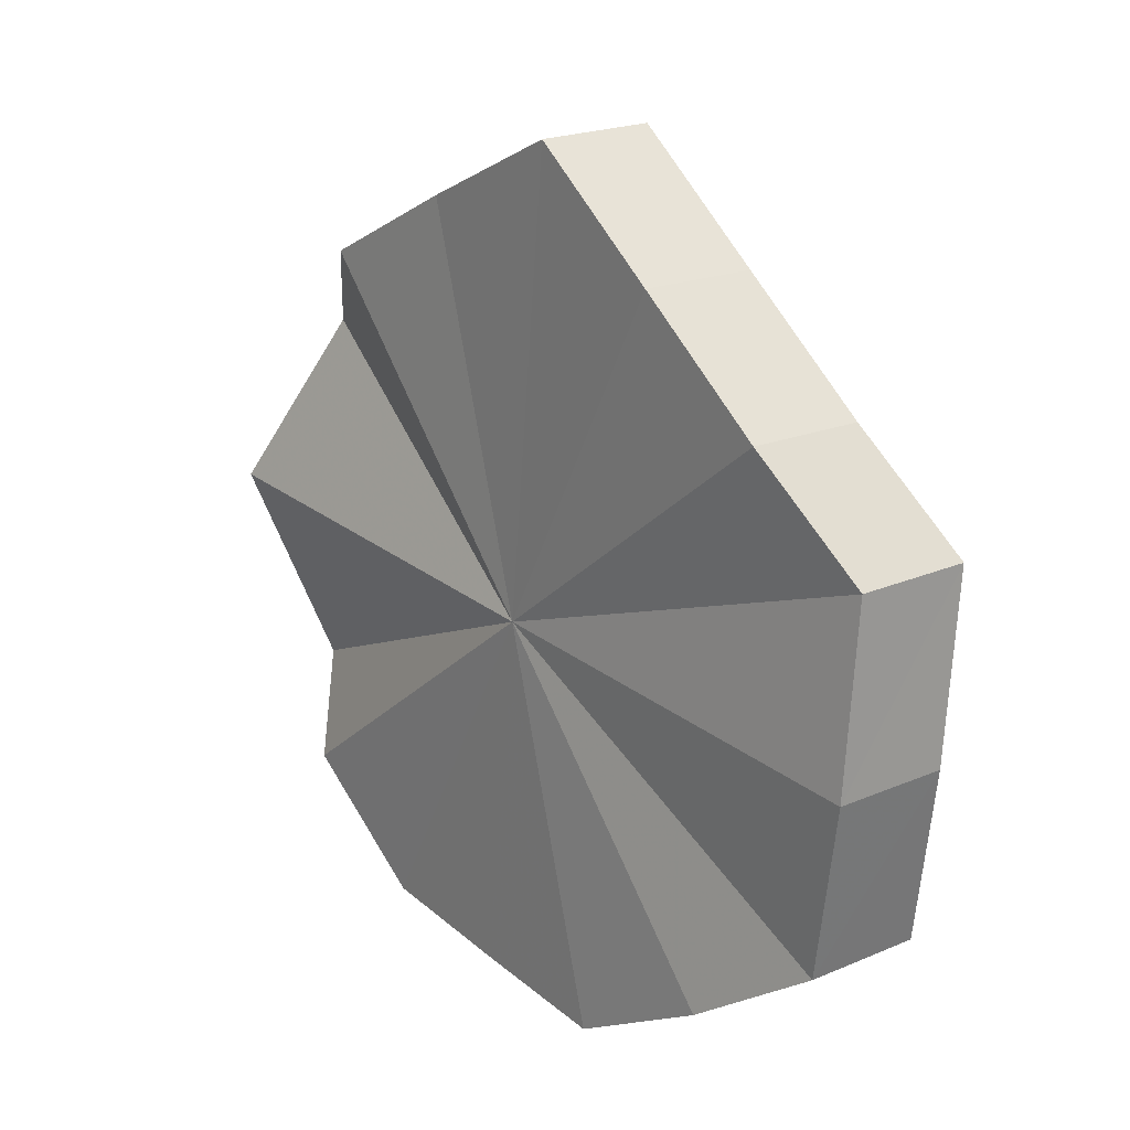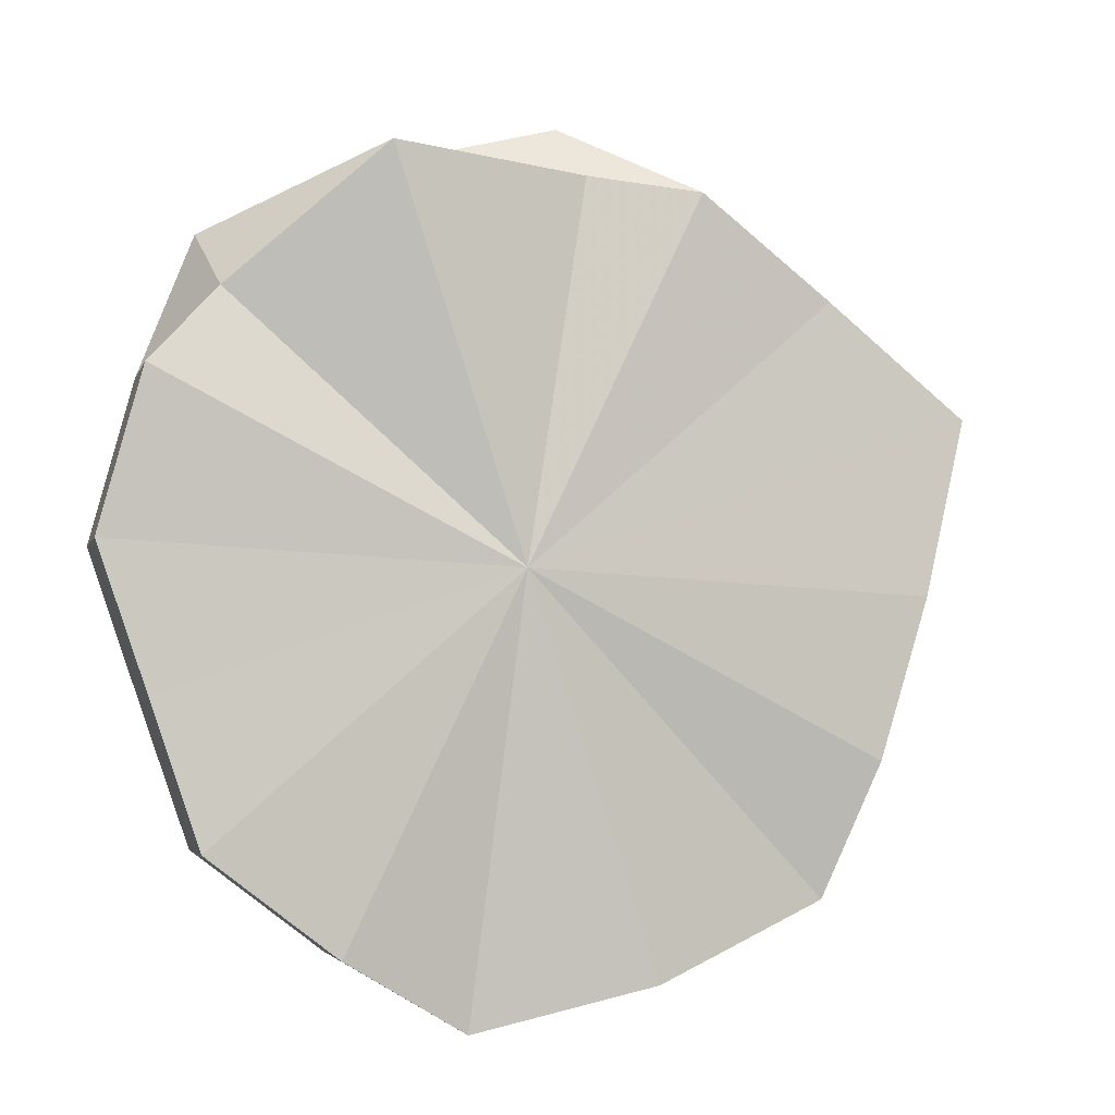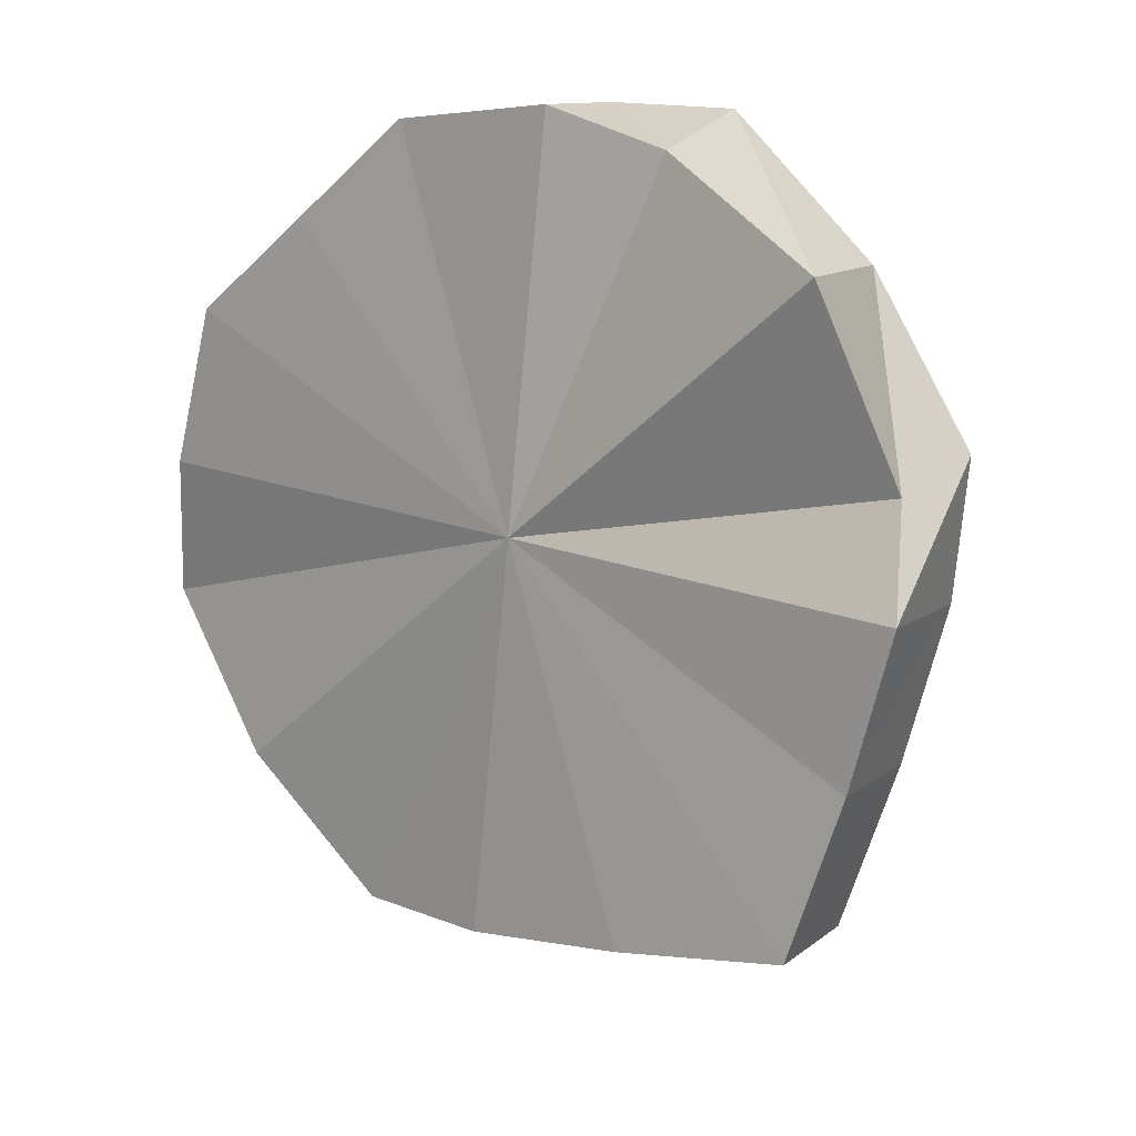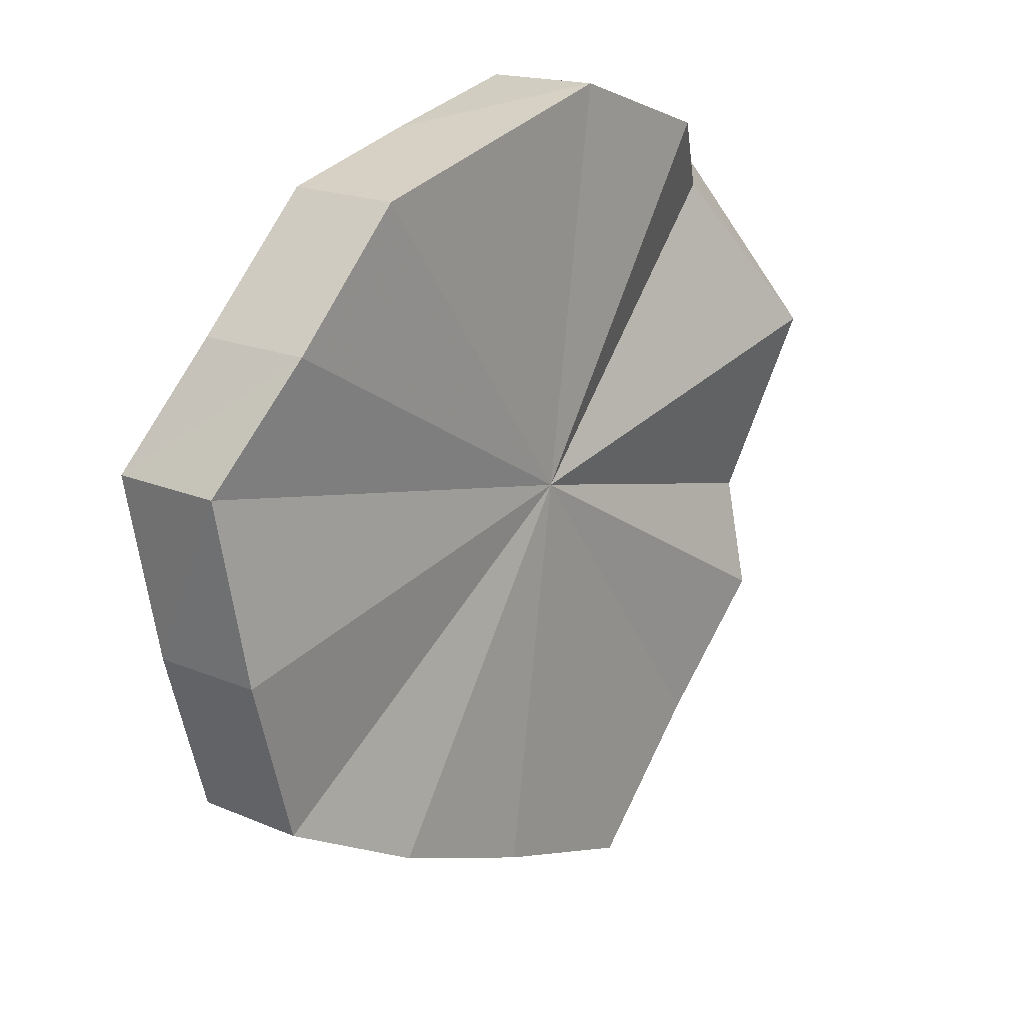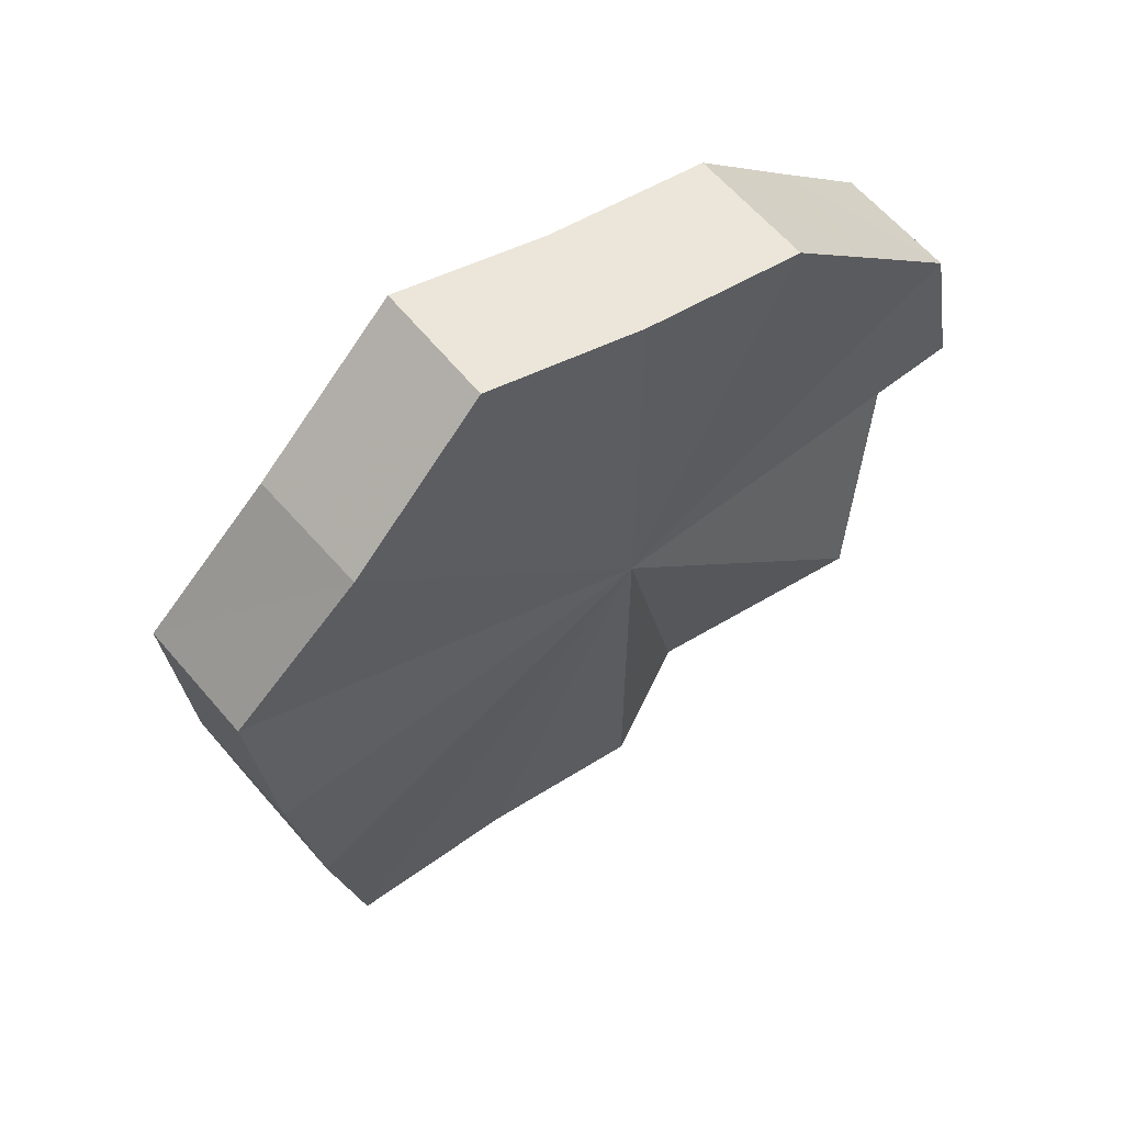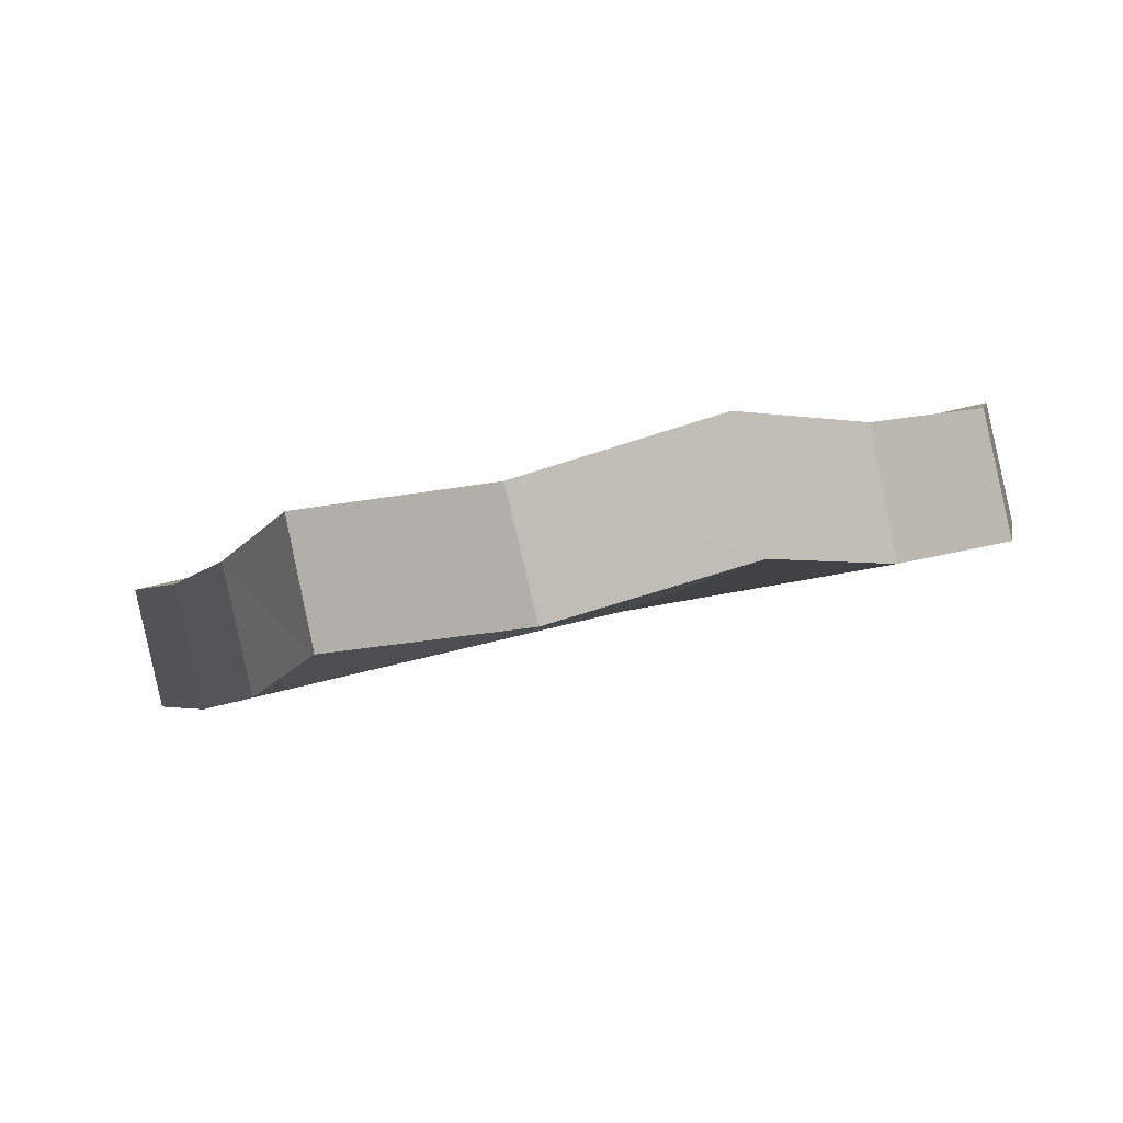
<metadata>
{"format":"obj","ext":"obj","renderer":"f3d","projection":"perspective","resolution":1024,"background":"white","views":[{"elev":-65.1,"azim":-93.8,"up":"+Z"},{"elev":50.6,"azim":156.4,"up":"+Y"},{"elev":79.3,"azim":-122.5,"up":"+Y"},{"elev":-60.6,"azim":98.6,"up":"+Z"},{"elev":-61.7,"azim":56.0,"up":"+Z"},{"elev":-48.6,"azim":15.8,"up":"+Z"}]}
</metadata>
<code>
o 30969
v 2246 1888 21.46
v 2246 1888 21.48
v 2246 1888 21.47
v 2246 1888 21.49
v 2246 1888 21.48
v 2246 1888 21.49
v 2246 1888 21.49
v 2246 1888 21.45
v 2246 1888 21.46
v 2246 1888 21.44
v 2246 1888 21.45
v 2246 1888 21.43
v 2246 1888 21.44
v 2246 1888 21.43
v 2246 1888 21.44
v 2246 1888 21.43
v 2246 1888 21.44
v 2246 1888 21.44
v 2246 1888 21.45
v 2246 1888 21.45
v 2246 1888 21.46
v 2246 1888 21.46
v 2246 1888 21.47
v 2246 1888 21.48
v 2246 1888 21.48
v 2246 1888 21.49
v 2246 1888 21.49
v 2246 1888 21.47
v 2246 1888 21.48
v 2246 1888 21.48
v 2246 1888 21.49
v 2246 1888 21.49
v 2246 1888 21.46
v 2246 1888 21.46
v 2246 1888 21.45
v 2246 1888 21.45
v 2246 1888 21.44
v 2246 1888 21.44
v 2246 1888 21.44
v 2246 1888 21.43
v 2246 1888 21.44
v 2246 1888 21.43
v 2246 1888 21.45
v 2246 1888 21.43
v 2246 1888 21.46
v 2246 1888 21.44
v 2246 1888 21.47
v 2246 1888 21.45
v 2246 1888 21.48
v 2246 1888 21.46
v 2246 1888 21.49
v 2246 1888 21.48
v 2246 1888 21.5
v 2246 1888 21.49
v 2246 1888 21.49
v 2246 1888 21.5
v 2246 1888 21.5
v 2246 1888 21.46
v 2246 1888 21.5
v 2246 1888 21.5
v 2246 1888 21.49
v 2246 1888 21.5
v 2246 1888 21.49
v 2246 1888 21.5
v 2246 1888 21.49
v 2246 1888 21.49
v 2246 1888 21.48
v 2246 1888 21.46
v 2246 1888 21.45
v 2246 1888 21.44
v 2246 1888 21.43
v 2246 1888 21.43
v 2246 1888 21.43
v 2246 1888 21.44
v 2246 1888 21.45
v 2246 1888 21.46
v 2246 1888 21.48
v 2246 1888 21.49
v 2246 1888 21.5
v 2246 1888 21.49
v 2246 1888 21.5
v 2246 1888 21.47
v 2246 1888 21.47
v 2246 1888 21.48
v 2246 1888 21.46
v 2246 1888 21.49
v 2246 1888 21.45
v 2246 1888 21.5
v 2246 1888 21.44
v 2246 1888 21.5
v 2246 1888 21.44
v 2246 1888 21.5
v 2246 1888 21.44
v 2246 1888 21.49
v 2246 1888 21.45
v 2246 1888 21.48
v 2246 1888 21.46
v 2246 1888 21.47
f 1 2 3
f 2 4 5
f 4 6 7
f 8 1 9
f 10 8 11
f 12 10 13
f 14 12 15
f 16 14 17
f 18 16 19
f 20 18 21
f 22 20 23
f 24 22 25
f 26 24 27
f 28 29 30
f 30 31 32
f 33 34 28
f 35 36 33
f 37 38 35
f 39 40 37
f 41 42 39
f 43 44 41
f 45 46 43
f 47 48 45
f 49 50 47
f 51 52 49
f 53 54 51
f 55 54 56
f 57 55 53
f 58 54 55
f 59 60 57
f 32 61 59
f 61 60 62
f 58 60 61
f 58 63 64
f 58 65 66
f 58 66 67
f 58 67 68
f 58 68 69
f 58 69 70
f 58 70 71
f 58 71 72
f 58 72 73
f 58 73 74
f 58 74 75
f 58 75 76
f 58 76 77
f 58 77 78
f 79 80 81
f 82 83 84
f 82 85 83
f 82 84 86
f 82 87 85
f 82 86 88
f 82 89 87
f 82 88 90
f 82 91 89
f 82 90 92
f 82 93 91
f 82 92 94
f 82 95 93
f 82 94 96
f 82 97 95
f 82 96 98
f 82 98 97

</code>
